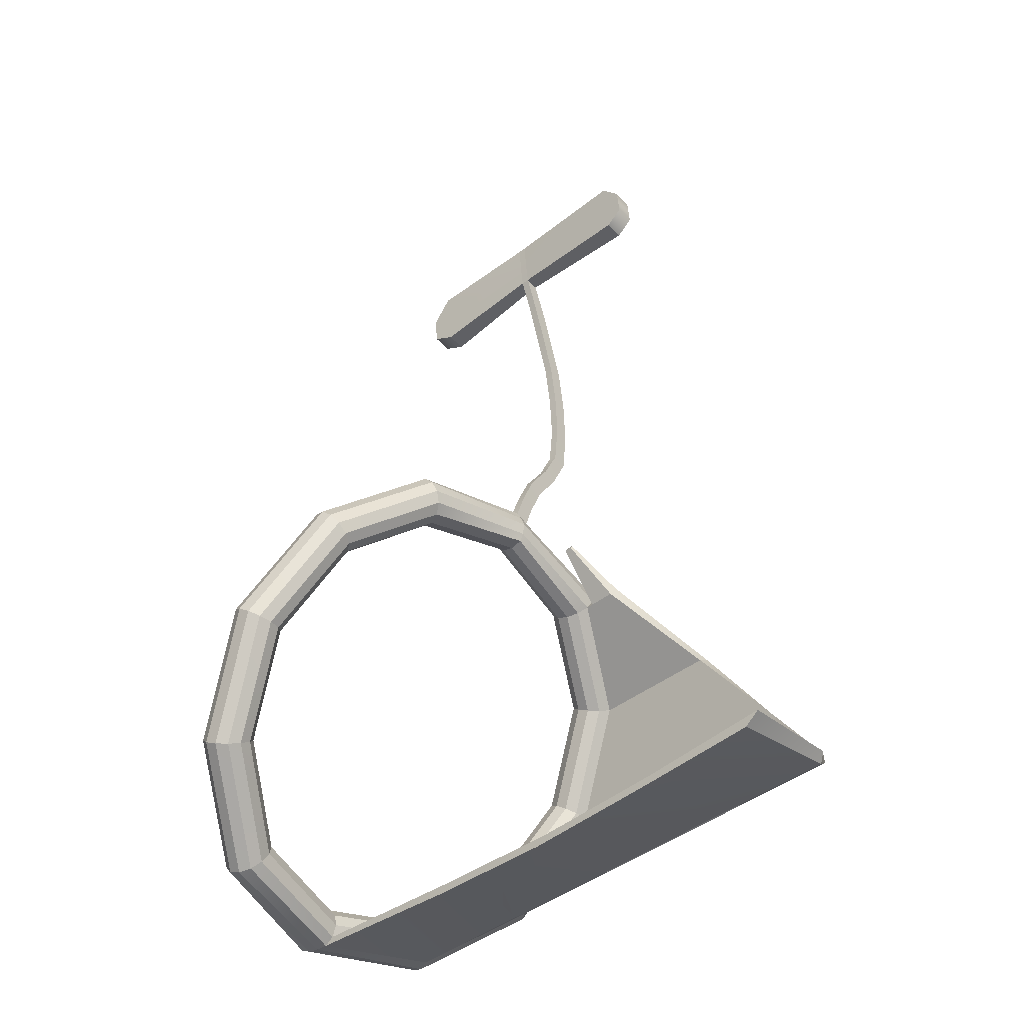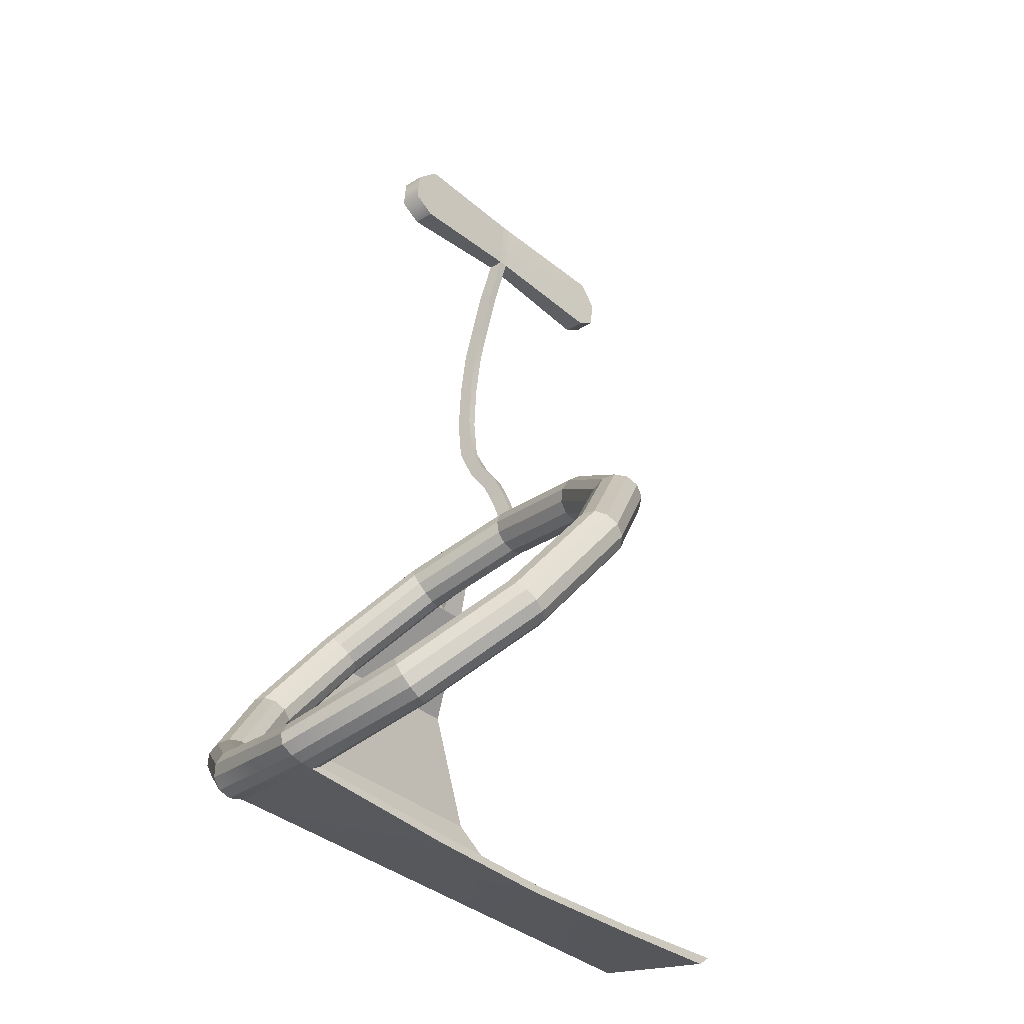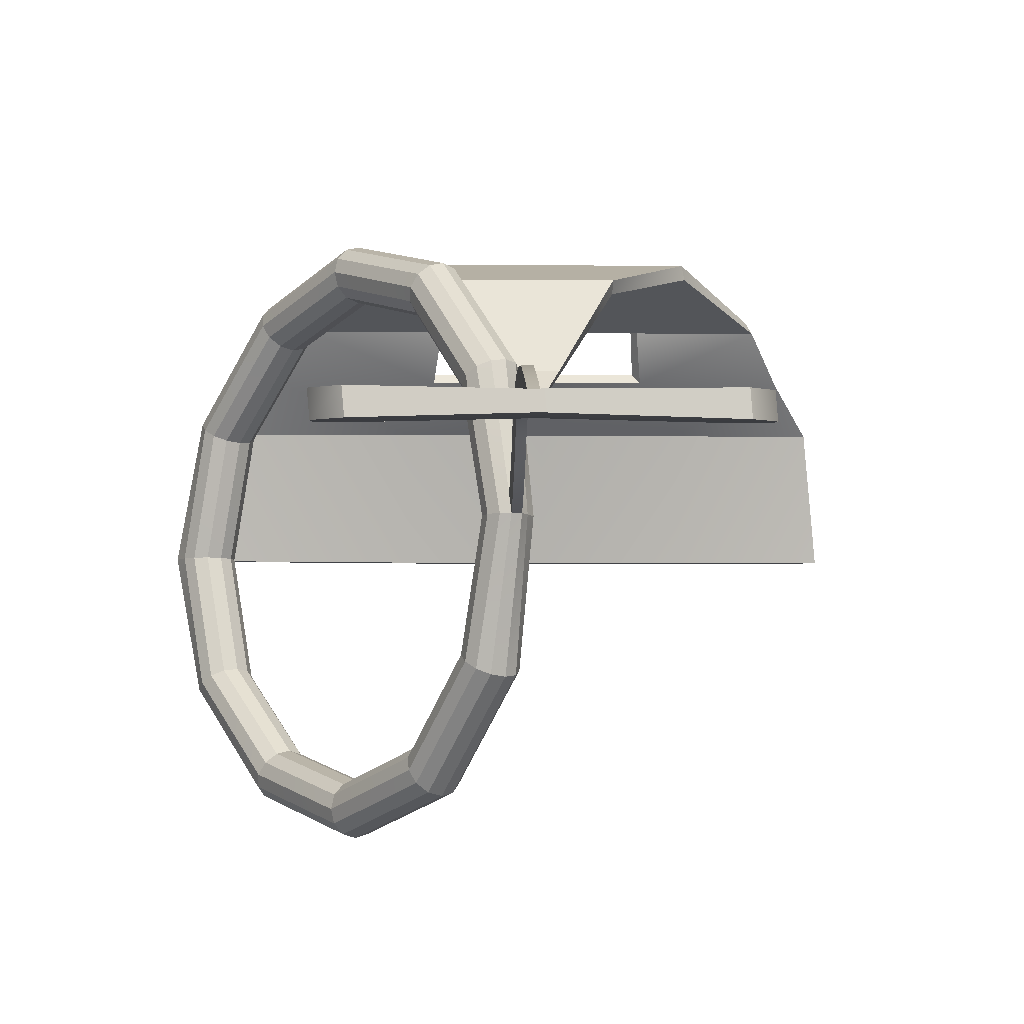
<metadata>
{"format":"obj","ext":"obj","renderer":"f3d","projection":"perspective","resolution":1024,"background":"white","views":[{"elev":-42.6,"azim":43.2,"up":"+Z"},{"elev":-37.6,"azim":-46.3,"up":"+Z"},{"elev":-6.3,"azim":-1.8,"up":"+Y"}]}
</metadata>
<code>
g default
v -0.1524 -0.5723 -0.3947
v -0.3733 -0.9913 -0.7434
v -0.7019 -1.145 -1.22
v -1.035 -0.9913 -1.696
v -1.316 -0.5723 -2.045
v -1.413 0 -2.172
v -1.316 0.5723 -2.045
v -1.035 0.9913 -1.696
v -0.7019 1.145 -1.22
v -0.3733 0.9913 -0.7434
v -0.1524 0.5723 -0.3947
v -0.06737 0 -0.2671
v -0.08739 -0.5814 -0.4192
v -0.312 -1.007 -0.7734
v -0.6456 -1.163 -1.257
v -0.9836 -1.007 -1.741
v -1.268 -0.5814 -2.095
v -1.367 0 -2.225
v -1.268 0.5814 -2.095
v -0.9836 1.007 -1.741
v -0.6456 1.163 -1.257
v -0.312 1.007 -0.7734
v -0.08739 0.5814 -0.4192
v -0.001022 0 -0.2895
v -0.0224 -0.6061 -0.4109
v -0.257 -1.05 -0.7802
v -0.6044 -1.212 -1.285
v -0.9561 -1.05 -1.789
v -1.251 -0.6061 -2.158
v -1.353 0 -2.294
v -1.251 0.6061 -2.158
v -0.9561 1.05 -1.789
v -0.6044 1.212 -1.285
v -0.257 1.05 -0.7802
v -0.0224 0.6061 -0.4109
v 0.0676 0 -0.2758
v 0.02514 -0.64 -0.3722
v -0.2232 -1.108 -0.7621
v -0.5894 -1.28 -1.295
v -0.9597 -1.108 -1.827
v -1.268 -0.64 -2.217
v -1.375 0 -2.36
v -1.268 0.64 -2.217
v -0.9597 1.108 -1.827
v -0.5894 1.28 -1.295
v -0.2232 1.108 -0.7621
v 0.02514 0.64 -0.3722
v 0.08798 0 -0.2295
v 0.04254 -0.6738 -0.3134
v -0.2195 -1.167 -0.724
v -0.6044 -1.348 -1.285
v -0.9936 -1.167 -1.845
v -1.316 -0.6738 -2.256
v -1.428 0 -2.395
v -1.316 0.6738 -2.256
v -0.9936 1.167 -1.845
v -0.6044 1.348 -1.285
v -0.2195 1.167 -0.724
v 0.04254 0.6738 -0.3134
v 0.1005 0 -0.1632
v 0.02511 -0.6985 -0.2503
v -0.247 -1.21 -0.6759
v -0.6456 -1.397 -1.257
v -1.048 -1.21 -1.839
v -1.381 -0.6985 -2.264
v -1.496 0 -2.39
v -1.381 0.6985 -2.264
v -1.048 1.21 -1.839
v -0.6456 1.397 -1.257
v -0.247 1.21 -0.6759
v 0.02511 0.6985 -0.2503
v 0.07188 0 -0.09455
v -0.02248 -0.7076 -0.1997
v -0.2983 -1.226 -0.6309
v -0.7019 -1.415 -1.22
v -1.11 -1.226 -1.809
v -1.446 -0.7076 -2.24
v -1.563 0 -2.378
v -1.446 0.7076 -2.24
v -1.11 1.226 -1.809
v -0.7019 1.415 -1.22
v -0.2983 1.226 -0.6309
v -0.02248 0.7076 -0.1997
v 0.04546 0 -0.04195
v -0.08748 -0.6985 -0.1753
v -0.3596 -1.21 -0.6009
v -0.7582 -1.397 -1.182
v -1.161 -1.21 -1.764
v -1.494 -0.6985 -2.189
v -1.628 0 -2.343
v -1.494 0.6985 -2.189
v -1.161 1.21 -1.764
v -0.7582 1.397 -1.182
v -0.3596 1.21 -0.6009
v -0.08748 0.6985 -0.1753
v -0.001053 0 -0.01954
v -0.1525 -0.6738 -0.1836
v -0.4146 -1.167 -0.5941
v -0.7994 -1.348 -1.155
v -1.189 -1.167 -1.716
v -1.511 -0.6738 -2.126
v -1.643 0 -2.285
v -1.511 0.6738 -2.126
v -1.189 1.167 -1.716
v -0.7994 1.348 -1.155
v -0.4146 1.167 -0.5941
v -0.1525 0.6738 -0.1836
v -0.05238 0 -0.0333
v -0.2 -0.64 -0.2223
v -0.4484 -1.108 -0.6122
v -0.8145 -1.28 -1.145
v -1.185 -1.108 -1.677
v -1.494 -0.64 -2.067
v -1.6 0 -2.21
v -1.494 0.64 -2.067
v -1.185 1.108 -1.677
v -0.8145 1.28 -1.145
v -0.4484 1.108 -0.6122
v -0.2 0.64 -0.2223
v -0.105 0 -0.07955
v -0.2174 -0.6061 -0.2811
v -0.4521 -1.05 -0.6503
v -0.7994 -1.212 -1.155
v -1.151 -1.05 -1.659
v -1.446 -0.6061 -2.029
v -1.548 0 -2.164
v -1.446 0.6061 -2.029
v -1.151 1.05 -1.659
v -0.7994 1.212 -1.155
v -0.4521 1.05 -0.6503
v -0.2174 0.6061 -0.2811
v -0.1274 0 -0.1459
v -0.2 -0.5814 -0.3442
v -0.4246 -1.007 -0.6984
v -0.7582 -1.163 -1.182
v -1.096 -1.007 -1.666
v -1.381 -0.5814 -2.02
v -1.479 0 -2.15
v -1.381 0.5814 -2.02
v -1.096 1.007 -1.666
v -0.7582 1.163 -1.182
v -0.4246 1.007 -0.6984
v -0.2 0.5814 -0.3442
v -0.1136 0 -0.2145
v 1.643 0 -2.344
v 1.574 0.64 -2.217
v 1.565 0 -2.406
v 1.53 0.6738 -2.256
v 1.267 1.108 -1.827
v 1.236 1.167 -1.845
v 0.8787 1.28 -1.295
v 0.8652 1.348 -1.285
v 0.4917 1.108 -0.7621
v 0.4948 1.167 -0.7239
v 0.2114 0.64 -0.3722
v 0.2228 0.6738 -0.3134
v 0.2308 0 -2.423
v 0.1826 0 -2.469
v 0.1784 0.6738 -2.256
v 0.1674 1.167 -1.845
v 0.1645 1.348 -1.285
v 0.1389 1.167 -0.724
v 0.126 0.6738 -0.3134
v 0.1146 0.64 -0.3722
v 0.1358 1.108 -0.7621
v 0.178 1.28 -1.295
v 0.1989 1.108 -1.827
v 0.2231 0.64 -2.217
v 0.9368 0 -2.395
v 0.8987 0.64 -2.217
v 0.6853 1.108 -1.827
v 0.5284 1.28 -1.295
v 0.3138 1.108 -0.7621
v 0.163 0.64 -0.3722
v 0.1744 0.6738 -0.3134
v 0.3169 1.167 -0.7239
v 0.5148 1.348 -1.285
v 0.6539 1.167 -1.845
v 0.854 0.6738 -2.256
v 0.8885 0 -2.442
v -0.4752 0 -2.403
v -0.5233 0 -2.45
v -0.4972 0.6738 -2.256
v -0.3282 1.167 -1.845
v -0.1858 1.348 -1.285
v -0.039 1.167 -0.7239
v 0.0776 0.6738 -0.3134
v 0.06622 0.64 -0.3723
v -0.04211 1.108 -0.7621
v -0.1723 1.28 -1.295
v -0.2968 1.108 -1.827
v -0.4525 0.64 -2.217
v -1.175 0.7818 -1.87
v -1.126 0.7942 -1.918
v -1.104 0.828 -1.974
v -1.114 0.8742 -2.022
v -0.3331 0.8742 -1.969
v 0.1852 0.8742 -1.975
v 0.709 0.8742 -1.945
v 1.405 0.8742 -2.022
v 1.367 0.9204 -2.051
v 0.6712 0.9204 -1.974
v 0.1474 0.9204 -2.003
v -0.3709 0.9204 -1.998
v -1.155 0.9204 -2.051
v -1.215 0.9542 -2.051
v -1.278 0.9666 -2.024
v -1.327 0.9542 -1.976
v -1.35 0.9204 -1.921
v -1.339 0.8742 -1.872
v -1.299 0.828 -1.844
v -1.239 0.7942 -1.843
v 0.06155 0.4378 -0.04614
v 0.05814 0.4277 -0.06373
v 0.07262 0.4277 -0.06375
v 0.07604 0.4378 -0.04615
v 0.04705 0.4378 -0.04615
v 0.04365 0.4277 -0.06375
v 0.08711 0.4277 -0.06375
v 0.09051 0.4378 -0.04615
v 0.06622 0.08443 -0.1134
v 0.0935 0.08143 -0.1814
v 0.08039 0.07735 -0.2468
v 0.05672 0.07326 -0.2921
v -0.01146 0.07027 -0.3052
v -0.07765 0.06917 -0.2825
v -0.124 0.07027 -0.2302
v -0.1383 0.07326 -0.1622
v -0.1165 0.07735 -0.09678
v -0.06447 0.08143 -0.05146
v -0.0115 0.08443 -0.03837
v 0.03725 0.08552 -0.06102
v 0.04034 0.1895 2.159
v 0.04855 0.104 2.159
v -0.008423 0.1884 2.159
v 0.002022 0.104 2.159
v 0.03725 0.1398 0.09803
v -0.01152 0.1421 0.1183
v -0.001068 0.06168 0.1491
v 0.04546 0.05832 0.1292
v 0.03725 0.2181 0.279
v -0.01152 0.2212 0.2969
v -0.001053 0.1425 0.3309
v 0.04546 0.1383 0.3135
v 0.03725 0.3353 0.4491
v -0.0115 0.3383 0.4647
v -0.001076 0.2602 0.4993
v 0.04546 0.2561 0.4841
v 0.03725 0.4365 0.6639
v -0.01152 0.4354 0.6775
v -0.001076 0.3509 0.6888
v 0.04546 0.3509 0.6753
v 0.03725 0.4616 0.9225
v -0.01153 0.4605 0.9339
v -0.001053 0.376 0.9433
v 0.04546 0.376 0.9321
v 0.03725 0.4484 1.214
v -0.01152 0.4455 1.223
v -0.001076 0.3612 1.214
v 0.04546 0.363 1.205
v 0.03725 0.4092 1.483
v -0.01153 0.4064 1.49
v -0.001076 0.3233 1.474
v 0.04546 0.325 1.467
v 0.03725 0.34 1.722
v -0.01153 0.3373 1.726
v -0.001076 0.2575 1.698
v 0.04546 0.2591 1.694
v 0.03725 0.2756 1.936
v -0.01153 0.274 1.938
v -0.001053 0.1914 1.921
v 0.04546 0.192 1.919
v 0.03725 0.166 2.469
v 0.04546 0.08052 2.469
v -0.01152 0.1649 2.469
v -0.001053 0.08052 2.469
v -0.6752 0.2087 2.115
v -0.6647 0.09248 2.115
v -0.6678 0.06022 2.465
v -0.6783 0.1764 2.465
v 0.7704 0.2074 2.121
v 0.7786 0.09374 2.121
v 0.7673 0.1763 2.45
v 0.7755 0.06258 2.45
v -0.009132 0.183 2.208
v 0.03963 0.1841 2.208
v 0.8728 0.2003 2.188
v 0.881 0.08658 2.188
v 0.04784 0.09858 2.208
v 0.00132 0.09858 2.208
v -0.7932 0.08507 2.184
v -0.8036 0.2013 2.184
v -0.01069 0.1712 2.316
v 0.03808 0.1723 2.316
v 0.8712 0.1846 2.334
v 0.8794 0.07091 2.334
v 0.04629 0.08679 2.316
v -0.000229 0.08679 2.316
v -0.7947 0.06885 2.337
v -0.8052 0.185 2.337
g pTorus47
f 1 13 2
f 2 13 14
f 3 2 15
f 15 2 14
f 4 3 16
f 16 3 15
f 5 4 17
f 17 4 16
f 6 5 18
f 18 5 17
f 6 18 7
f 7 18 19
f 193 194 8
f 8 194 20
f 8 20 9
f 9 20 21
f 9 21 10
f 10 21 22
f 11 10 23
f 23 10 22
f 226 11 225
f 225 11 23
f 1 12 13
f 13 12 24
f 13 25 14
f 14 25 26
f 15 14 27
f 27 14 26
f 16 15 28
f 28 15 27
f 17 16 29
f 29 16 28
f 18 17 30
f 30 17 29
f 18 30 19
f 19 30 31
f 194 195 20
f 20 195 32
f 20 32 21
f 21 32 33
f 21 33 22
f 22 33 34
f 23 22 35
f 35 22 34
f 225 23 224
f 224 23 35
f 13 24 25
f 25 24 36
f 25 37 26
f 26 37 38
f 27 26 39
f 39 26 38
f 28 27 40
f 40 27 39
f 28 40 29
f 29 40 41
f 29 41 30
f 30 41 42
f 31 30 43
f 43 30 42
f 195 196 32
f 32 196 44
f 33 32 45
f 45 32 44
f 33 45 34
f 34 45 46
f 35 34 47
f 47 34 46
f 224 35 223
f 223 35 47
f 36 48 25
f 25 48 37
f 37 49 38
f 38 49 50
f 39 38 51
f 51 38 50
f 39 51 40
f 40 51 52
f 40 52 41
f 41 52 53
f 42 41 54
f 54 41 53
f 145 147 146
f 146 147 148
f 200 201 149
f 149 201 150
f 149 150 151
f 151 150 152
f 151 152 153
f 153 152 154
f 155 153 156
f 156 153 154
f 223 47 222
f 222 47 59
f 48 60 37
f 37 60 49
f 50 49 62
f 62 49 61
f 50 62 51
f 51 62 63
f 51 63 52
f 52 63 64
f 52 64 53
f 53 64 65
f 54 53 66
f 66 53 65
f 54 66 55
f 55 66 67
f 205 206 56
f 56 206 68
f 57 56 69
f 69 56 68
f 58 57 70
f 70 57 69
f 58 70 59
f 59 70 71
f 222 59 221
f 221 59 71
f 49 60 61
f 61 60 72
f 62 61 74
f 74 61 73
f 62 74 63
f 63 74 75
f 63 75 64
f 64 75 76
f 64 76 65
f 65 76 77
f 65 77 66
f 66 77 78
f 67 66 79
f 79 66 78
f 68 206 80
f 80 206 207
f 69 68 81
f 81 68 80
f 70 69 82
f 82 69 81
f 70 82 71
f 71 82 83
f 232 221 83
f 83 221 71
f 61 72 73
f 73 72 84
f 74 73 86
f 86 73 85
f 74 86 75
f 75 86 87
f 75 87 76
f 76 87 88
f 76 88 77
f 77 88 89
f 77 89 78
f 78 89 90
f 79 78 91
f 91 78 90
f 80 207 92
f 92 207 208
f 81 80 93
f 93 80 92
f 82 81 94
f 94 81 93
f 82 94 83
f 83 94 95
f 83 95 232
f 232 95 231
f 73 84 85
f 85 84 96
f 86 85 98
f 98 85 97
f 86 98 87
f 87 98 99
f 87 99 88
f 88 99 100
f 88 100 89
f 89 100 101
f 89 101 90
f 90 101 102
f 91 90 103
f 103 90 102
f 92 208 104
f 104 208 209
f 93 92 105
f 105 92 104
f 94 93 106
f 106 93 105
f 94 106 95
f 95 106 107
f 95 107 231
f 231 107 230
f 85 96 97
f 97 96 108
f 98 97 110
f 110 97 109
f 98 110 99
f 99 110 111
f 100 99 112
f 112 99 111
f 101 100 113
f 113 100 112
f 102 101 114
f 114 101 113
f 102 114 103
f 103 114 115
f 104 209 116
f 116 209 210
f 105 104 117
f 117 104 116
f 106 105 118
f 118 105 117
f 106 118 107
f 107 118 119
f 107 119 230
f 230 119 229
f 97 108 109
f 109 108 120
f 110 109 122
f 122 109 121
f 111 110 123
f 123 110 122
f 112 111 124
f 124 111 123
f 113 112 125
f 125 112 124
f 114 113 126
f 126 113 125
f 114 126 115
f 115 126 127
f 116 210 128
f 128 210 211
f 116 128 117
f 117 128 129
f 118 117 130
f 130 117 129
f 118 130 119
f 119 130 131
f 119 131 229
f 229 131 228
f 109 120 121
f 121 120 132
f 121 133 122
f 122 133 134
f 123 122 135
f 135 122 134
f 124 123 136
f 136 123 135
f 125 124 137
f 137 124 136
f 126 125 138
f 138 125 137
f 126 138 127
f 127 138 139
f 128 211 140
f 140 211 212
f 128 140 129
f 129 140 141
f 129 141 130
f 130 141 142
f 131 130 143
f 143 130 142
f 131 143 228
f 228 143 227
f 121 132 133
f 133 132 144
f 133 1 134
f 134 1 2
f 135 134 3
f 3 134 2
f 136 135 4
f 4 135 3
f 137 136 5
f 5 136 4
f 138 137 6
f 6 137 5
f 138 6 139
f 139 6 7
f 212 193 140
f 140 193 8
f 140 8 141
f 141 8 9
f 141 9 142
f 142 9 10
f 143 142 11
f 11 142 10
f 143 11 227
f 227 11 226
f 133 144 1
f 1 144 12
f 168 157 170
f 170 157 169
f 158 180 157
f 157 180 169
f 159 179 158
f 158 179 180
f 166 167 172
f 172 167 171
f 161 177 160
f 160 177 178
f 165 166 173
f 173 166 172
f 162 176 161
f 161 176 177
f 164 165 174
f 174 165 173
f 163 175 162
f 162 175 176
f 214 215 213
f 213 215 216
f 182 158 181
f 181 158 157
f 182 183 158
f 158 183 159
f 184 185 160
f 160 185 161
f 185 186 161
f 161 186 162
f 186 187 162
f 162 187 163
f 218 214 217
f 217 214 213
f 189 165 188
f 188 165 164
f 190 166 189
f 189 166 165
f 191 167 190
f 190 167 166
f 181 157 192
f 192 157 168
f 170 169 146
f 146 169 145
f 171 199 149
f 149 199 200
f 172 171 151
f 151 171 149
f 173 172 153
f 153 172 151
f 174 173 155
f 155 173 153
f 215 219 216
f 216 219 220
f 175 156 176
f 176 156 154
f 176 154 177
f 177 154 152
f 177 152 178
f 178 152 150
f 201 202 150
f 150 202 178
f 179 148 180
f 180 148 147
f 180 147 169
f 169 147 145
f 54 182 42
f 42 182 181
f 54 55 182
f 182 55 183
f 205 56 204
f 204 56 184
f 56 57 184
f 184 57 185
f 57 58 185
f 185 58 186
f 58 59 186
f 186 59 187
f 47 188 59
f 59 188 187
f 46 189 47
f 47 189 188
f 45 190 46
f 46 190 189
f 44 191 45
f 45 191 190
f 196 197 44
f 44 197 191
f 42 181 43
f 43 181 192
f 194 193 19
f 19 193 7
f 194 19 195
f 195 19 31
f 195 31 196
f 196 31 43
f 197 196 192
f 192 196 43
f 198 197 168
f 168 197 192
f 198 168 199
f 199 168 170
f 199 170 200
f 200 170 146
f 201 200 148
f 148 200 146
f 202 201 179
f 179 201 148
f 203 202 159
f 159 202 179
f 183 204 159
f 159 204 203
f 55 205 183
f 183 205 204
f 205 55 206
f 206 55 67
f 206 67 207
f 207 67 79
f 207 79 208
f 208 79 91
f 209 208 103
f 103 208 91
f 210 209 115
f 115 209 103
f 211 210 127
f 127 210 115
f 212 211 139
f 139 211 127
f 193 212 7
f 7 212 139
f 199 202 198
f 198 202 203
f 198 203 197
f 197 203 204
f 197 204 191
f 191 204 184
f 184 160 191
f 191 160 167
f 160 178 167
f 167 178 171
f 178 202 171
f 171 202 199
f 174 215 164
f 164 215 214
f 175 163 216
f 216 163 213
f 188 218 187
f 187 218 217
f 164 214 188
f 188 214 218
f 163 187 213
f 213 187 217
f 155 219 174
f 174 219 215
f 155 156 219
f 219 156 220
f 156 175 220
f 220 175 216
f 222 221 60
f 60 221 72
f 223 222 48
f 48 222 60
f 224 223 36
f 36 223 48
f 225 224 24
f 24 224 36
f 226 225 12
f 12 225 24
f 144 227 12
f 12 227 226
f 132 228 144
f 144 228 227
f 120 229 132
f 132 229 228
f 108 230 120
f 120 230 229
f 96 231 108
f 108 231 230
f 274 273 276
f 276 273 275
f 221 232 72
f 72 232 84
f 269 233 272
f 272 233 234
f 269 270 233
f 233 270 235
f 270 271 235
f 235 271 236
f 272 234 271
f 271 234 236
f 232 231 237
f 237 231 238
f 96 239 231
f 231 239 238
f 84 240 96
f 96 240 239
f 84 232 240
f 240 232 237
f 237 238 241
f 241 238 242
f 239 243 238
f 238 243 242
f 240 244 239
f 239 244 243
f 240 237 244
f 244 237 241
f 241 242 245
f 245 242 246
f 243 247 242
f 242 247 246
f 244 248 243
f 243 248 247
f 244 241 248
f 248 241 245
f 245 246 249
f 249 246 250
f 247 251 246
f 246 251 250
f 248 252 247
f 247 252 251
f 248 245 252
f 252 245 249
f 249 250 253
f 253 250 254
f 250 251 254
f 254 251 255
f 252 256 251
f 251 256 255
f 249 253 252
f 252 253 256
f 253 254 257
f 257 254 258
f 254 255 258
f 258 255 259
f 256 260 255
f 255 260 259
f 253 257 256
f 256 257 260
f 257 258 261
f 261 258 262
f 259 263 258
f 258 263 262
f 260 264 259
f 259 264 263
f 260 257 264
f 264 257 261
f 261 262 265
f 265 262 266
f 262 263 266
f 266 263 267
f 264 268 263
f 263 268 267
f 261 265 264
f 264 265 268
f 265 266 269
f 269 266 270
f 266 267 270
f 270 267 271
f 268 272 267
f 267 272 271
f 265 269 268
f 268 269 272
f 281 287 282
f 282 287 288
f 233 235 286
f 286 235 285
f 278 291 277
f 277 291 292
f 234 289 236
f 236 289 290
f 236 278 235
f 235 278 277
f 236 290 278
f 278 290 291
f 276 275 279
f 279 275 280
f 292 285 277
f 277 285 235
f 233 281 234
f 234 281 282
f 233 286 281
f 281 286 287
f 273 274 283
f 283 274 284
f 234 282 289
f 289 282 288
f 286 285 294
f 294 285 293
f 287 286 295
f 295 286 294
f 287 295 288
f 288 295 296
f 297 289 296
f 296 289 288
f 289 297 290
f 290 297 298
f 290 298 291
f 291 298 299
f 292 291 300
f 300 291 299
f 300 293 292
f 292 293 285
f 294 293 273
f 273 293 275
f 295 294 283
f 283 294 273
f 295 283 296
f 296 283 284
f 274 297 284
f 284 297 296
f 297 274 298
f 298 274 276
f 299 298 279
f 279 298 276
f 300 299 280
f 280 299 279
f 275 293 280
f 280 293 300

</code>
